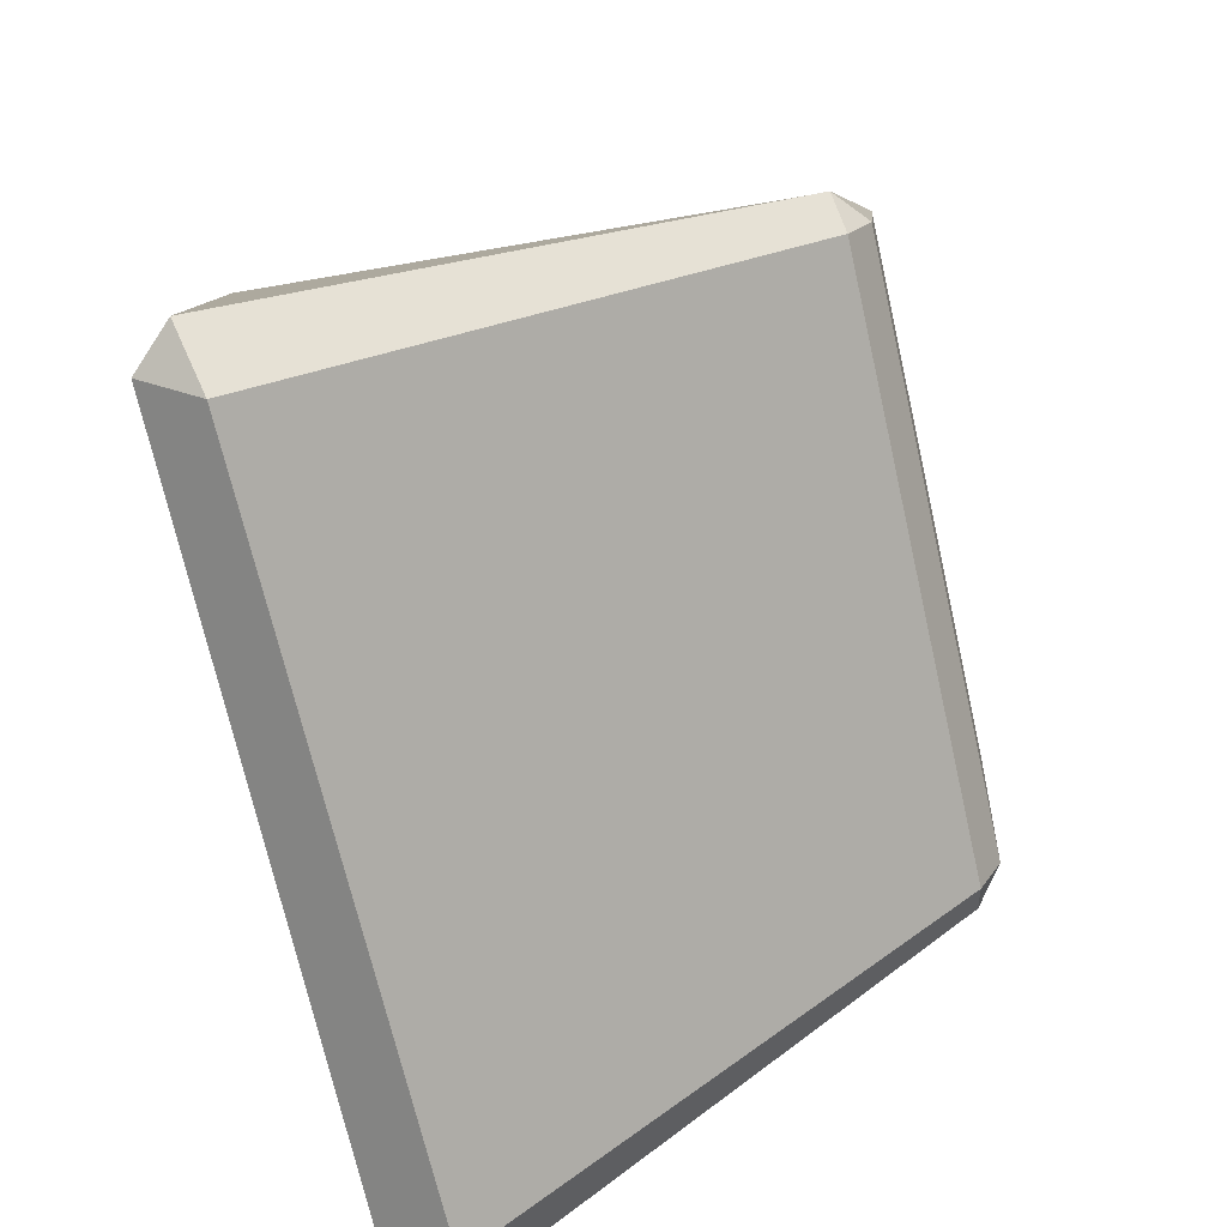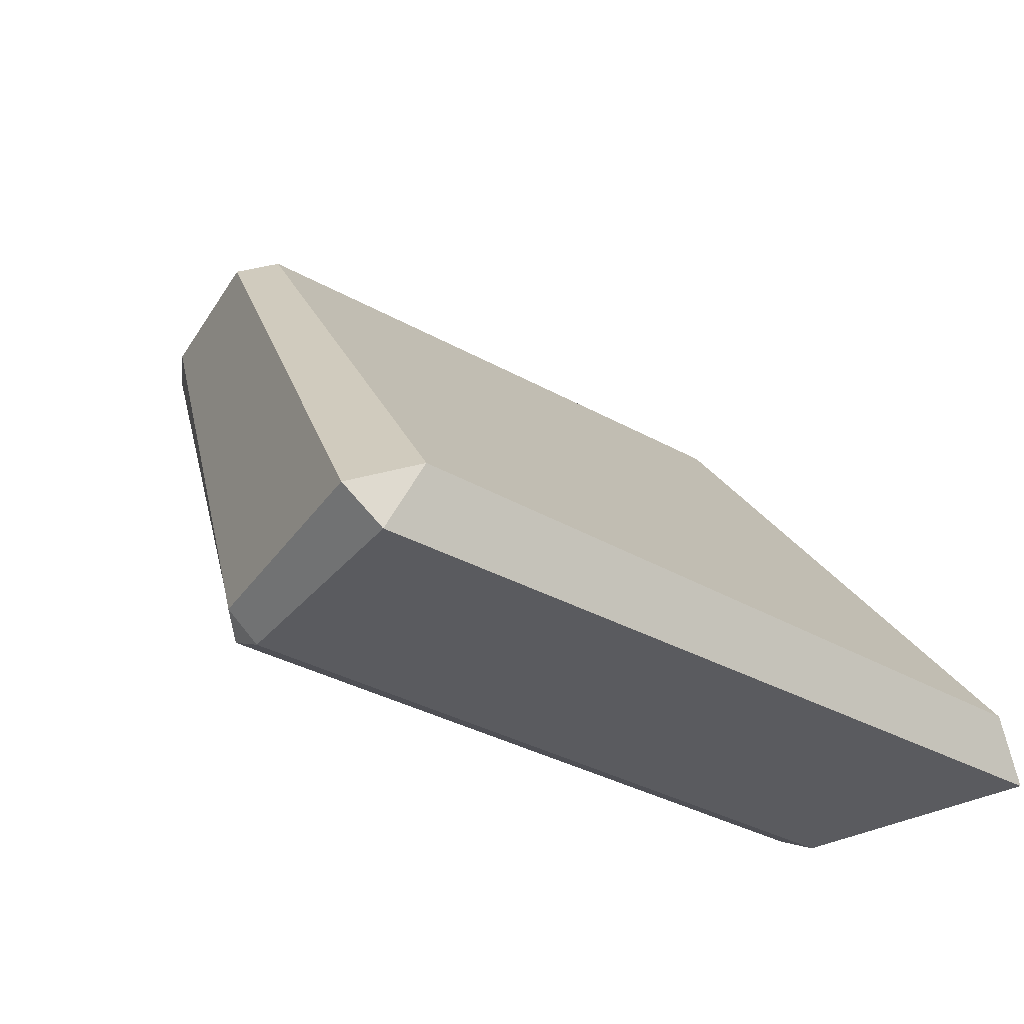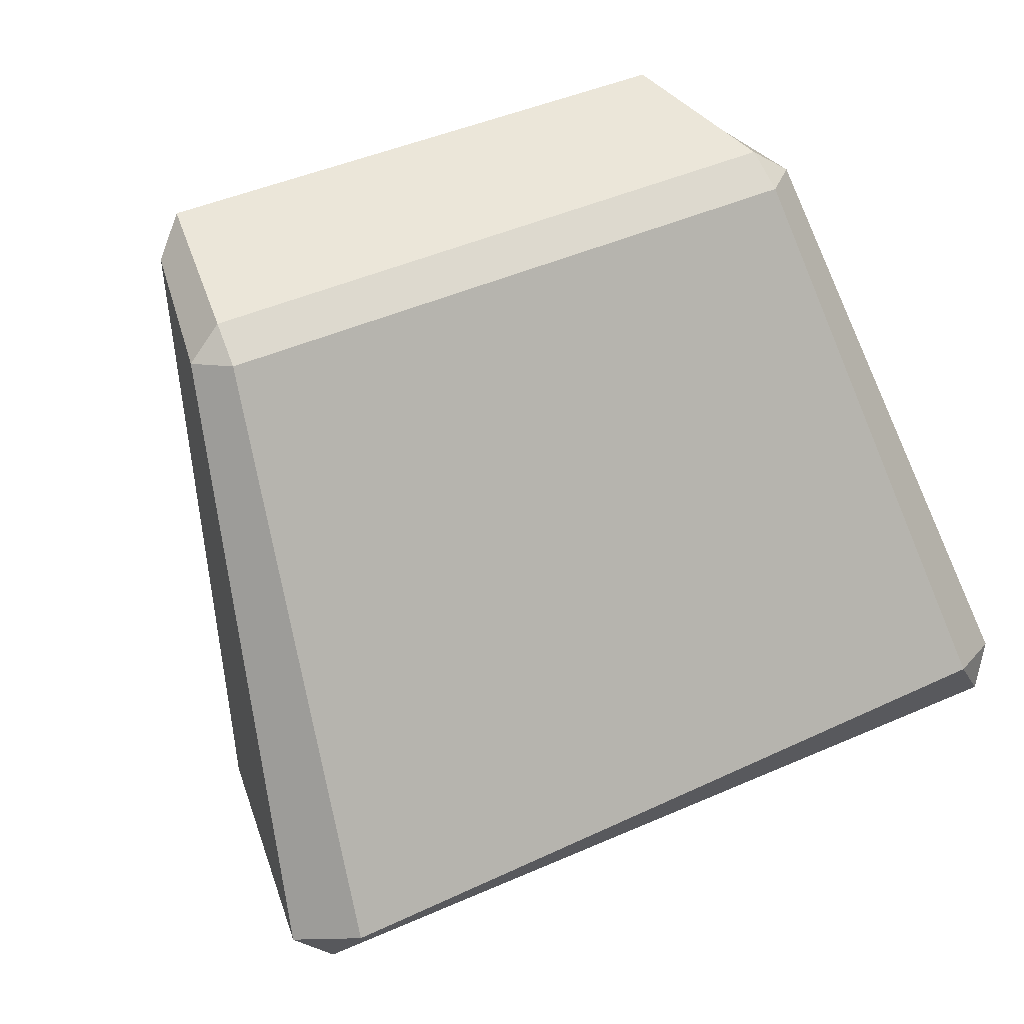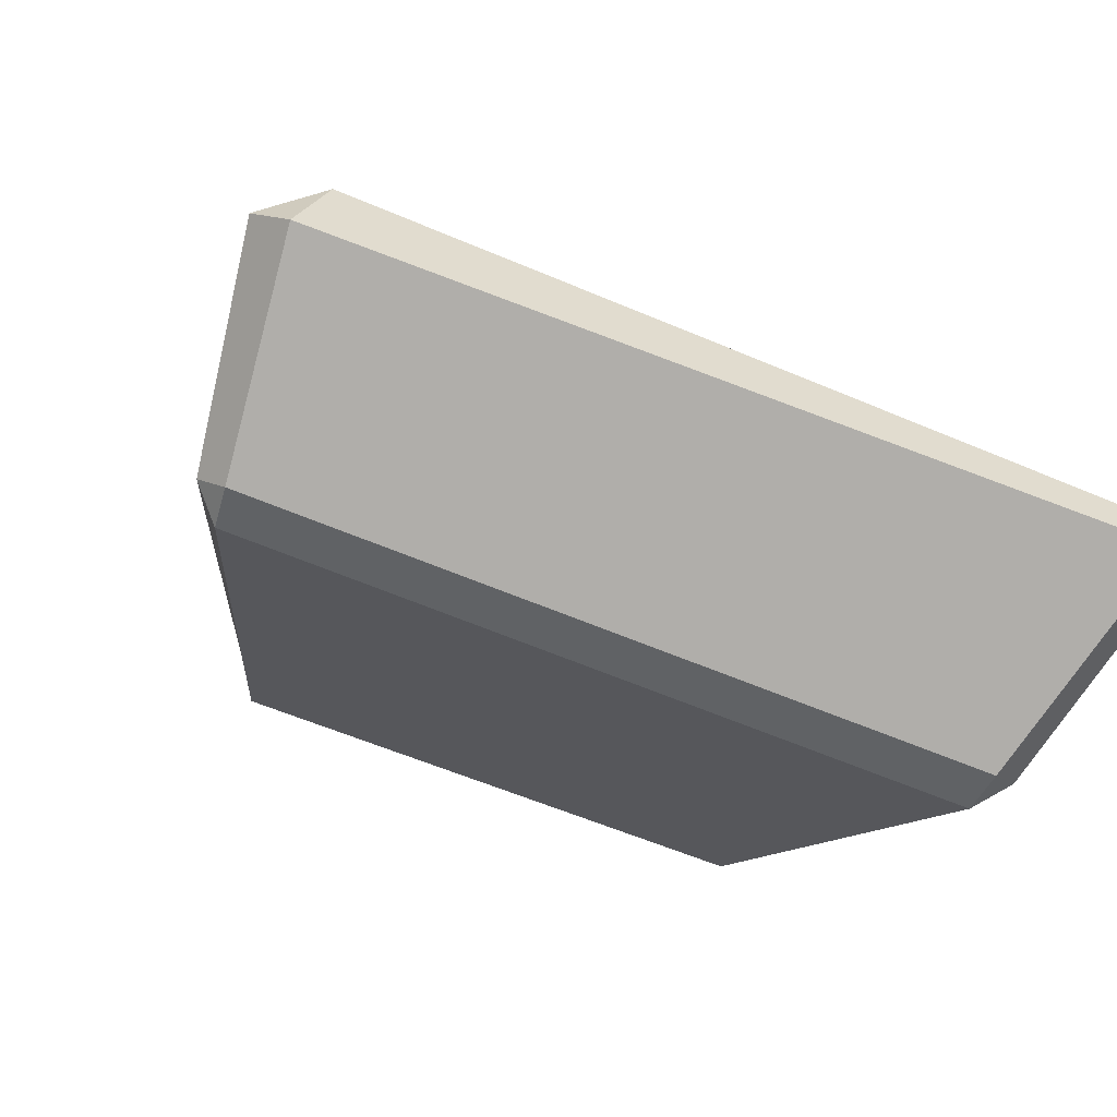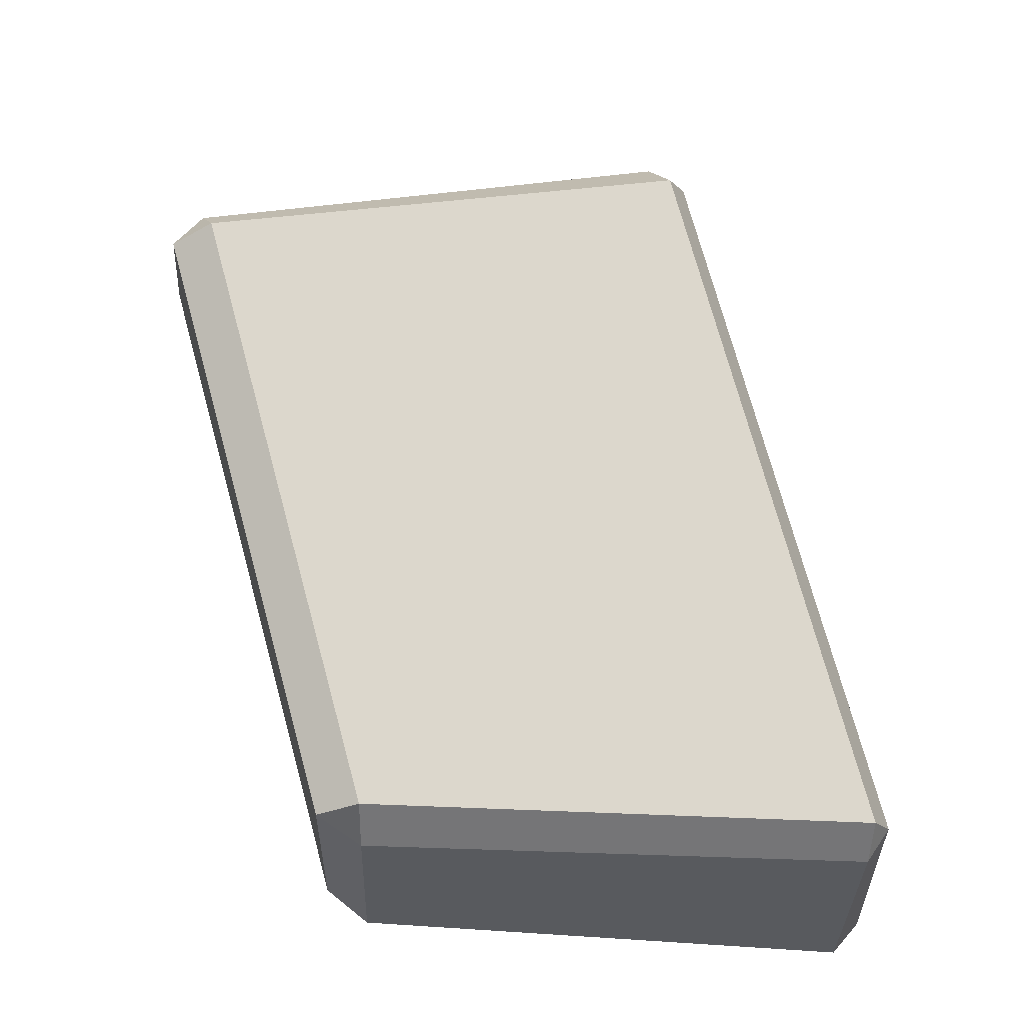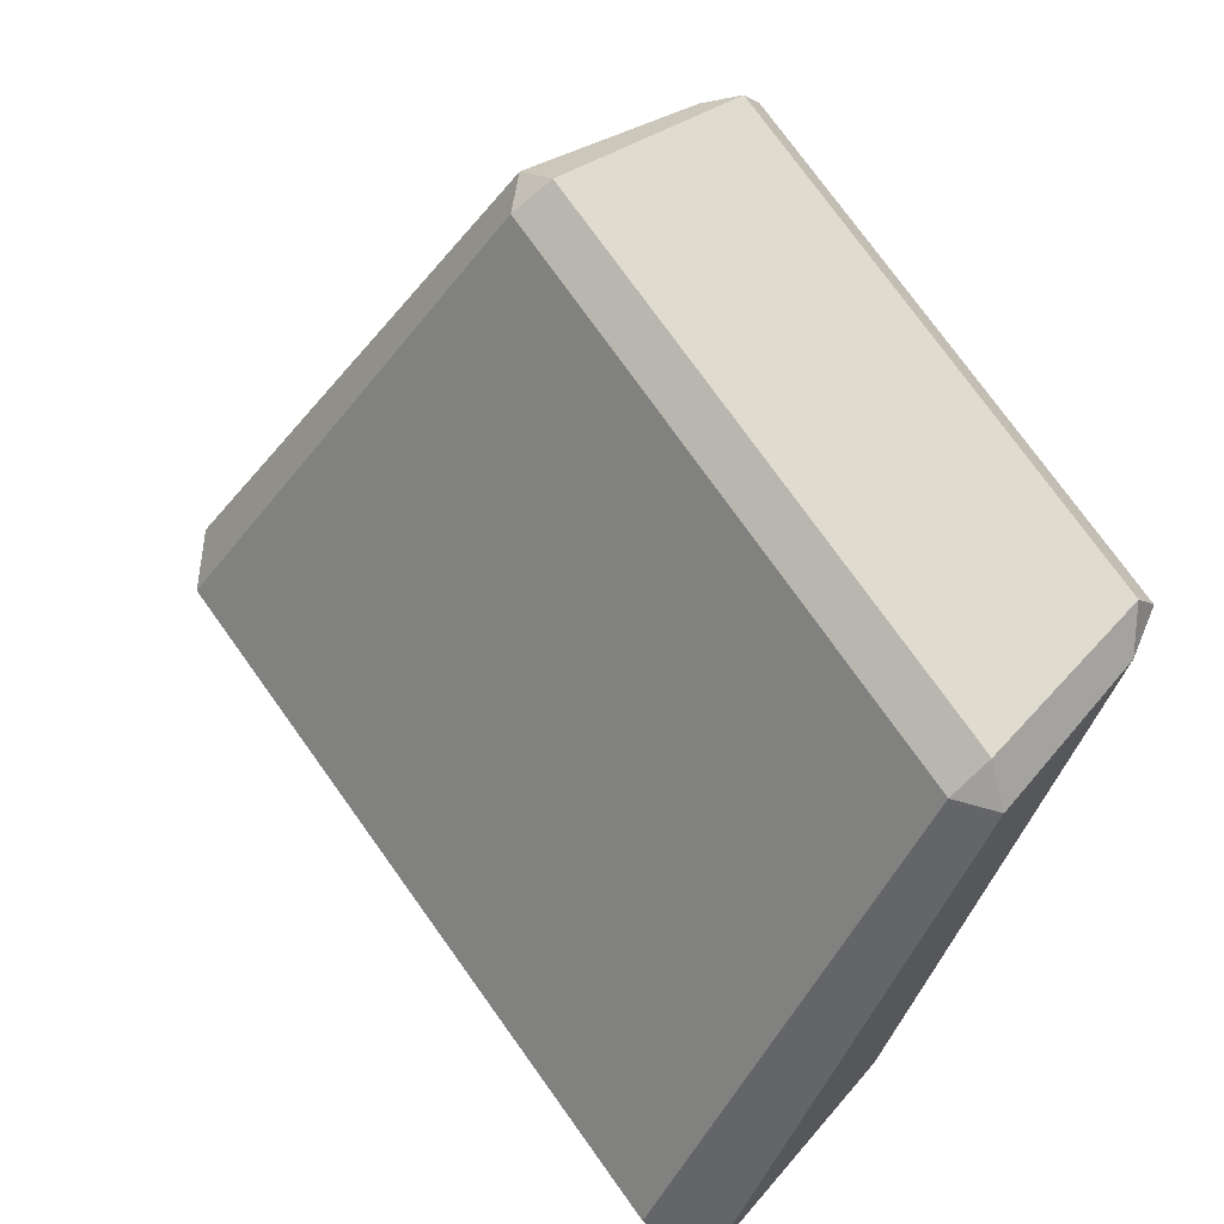
<metadata>
{"format":"obj","ext":"obj","renderer":"f3d","projection":"perspective","resolution":1024,"background":"white","views":[{"elev":-56.6,"azim":103.3,"up":"+Z"},{"elev":-33.1,"azim":127.0,"up":"+Y"},{"elev":46.7,"azim":138.4,"up":"+Y"},{"elev":-77.8,"azim":144.4,"up":"+Y"},{"elev":57.7,"azim":-105.8,"up":"+Z"},{"elev":70.4,"azim":-139.3,"up":"+Y"}]}
</metadata>
<code>
g IceBrick10
v -0.3411 0.2612 0.0232
v -0.3713 0.2348 0.004506
v -0.3342 0.2412 -0.01489
v -0.3926 -0.2244 -0.3268
v -0.365 -0.2612 -0.3421
v -0.3305 -0.2009 -0.3444
v 0.2423 0.2338 0.1697
v 0.2078 0.2612 0.171
v 0.2199 0.2414 0.1341
v 0.3626 -0.2612 -0.1447
v 0.3937 -0.225 -0.1254
v 0.351 -0.2053 -0.178
v 0.1753 0.2299 0.3112
v 0.1402 0.2265 0.3444
v 0.1426 0.2612 0.3251
v -0.3565 0.2269 0.2079
v -0.371 0.2313 0.1616
v -0.3479 0.2612 0.1895
v 0.273 -0.241 0.09978
v 0.3077 -0.2309 0.07734
v 0.2848 -0.2612 0.06241
v -0.3937 -0.2306 -0.1054
v -0.3736 -0.2407 -0.06828
v -0.3673 -0.2612 -0.107
v -0.3411 0.2612 0.0232
v -0.3479 0.2612 0.1895
v -0.371 0.2313 0.1616
v -0.3713 0.2348 0.004506
v -0.3342 0.2412 -0.01489
v 0.2199 0.2414 0.1341
v 0.2078 0.2612 0.171
v -0.3411 0.2612 0.0232
v -0.3713 0.2348 0.004506
v -0.3926 -0.2244 -0.3268
v -0.3305 -0.2009 -0.3444
v -0.3342 0.2412 -0.01489
v -0.3926 -0.2244 -0.3268
v -0.3937 -0.2306 -0.1054
v -0.3673 -0.2612 -0.107
v -0.365 -0.2612 -0.3421
v -0.365 -0.2612 -0.3421
v 0.3626 -0.2612 -0.1447
v 0.351 -0.2053 -0.178
v -0.3305 -0.2009 -0.3444
v 0.2423 0.2338 0.1697
v 0.1753 0.2299 0.3112
v 0.1426 0.2612 0.3251
v 0.2078 0.2612 0.171
v 0.2199 0.2414 0.1341
v 0.351 -0.2053 -0.178
v 0.3937 -0.225 -0.1254
v 0.2423 0.2338 0.1697
v 0.3626 -0.2612 -0.1447
v 0.2848 -0.2612 0.06241
v 0.3077 -0.2309 0.07734
v 0.3937 -0.225 -0.1254
v 0.1753 0.2299 0.3112
v 0.3077 -0.2309 0.07734
v 0.273 -0.241 0.09978
v 0.1402 0.2265 0.3444
v 0.1402 0.2265 0.3444
v -0.3565 0.2269 0.2079
v -0.3479 0.2612 0.1895
v 0.1426 0.2612 0.3251
v -0.3565 0.2269 0.2079
v -0.3736 -0.2407 -0.06828
v -0.3937 -0.2306 -0.1054
v -0.371 0.2313 0.1616
v 0.2848 -0.2612 0.06241
v -0.3673 -0.2612 -0.107
v -0.3736 -0.2407 -0.06828
v 0.273 -0.241 0.09978
v 0.351 -0.2053 -0.178
v 0.2199 0.2414 0.1341
v -0.3342 0.2412 -0.01489
v -0.3305 -0.2009 -0.3444
v 0.2078 0.2612 0.171
v 0.1426 0.2612 0.3251
v -0.3479 0.2612 0.1895
v -0.3411 0.2612 0.0232
v -0.365 -0.2612 -0.3421
v -0.3673 -0.2612 -0.107
v 0.2848 -0.2612 0.06241
v 0.3626 -0.2612 -0.1447
v 0.1402 0.2265 0.3444
v 0.273 -0.241 0.09978
v -0.3736 -0.2407 -0.06828
v -0.3565 0.2269 0.2079
v 0.3937 -0.225 -0.1254
v 0.3077 -0.2309 0.07734
v 0.1753 0.2299 0.3112
v 0.2423 0.2338 0.1697
v -0.3713 0.2348 0.004506
v -0.371 0.2313 0.1616
v -0.3937 -0.2306 -0.1054
v -0.3926 -0.2244 -0.3268
g IceBrick10_0
f 3 2 1
f 6 5 4
f 9 8 7
f 12 11 10
f 15 14 13
f 18 17 16
f 21 20 19
f 24 23 22
f 27 26 25
f 28 27 25
f 31 30 29
f 32 31 29
f 35 34 33
f 36 35 33
f 39 38 37
f 40 39 37
f 43 42 41
f 44 43 41
f 47 46 45
f 48 47 45
f 51 50 49
f 52 51 49
f 55 54 53
f 56 55 53
f 59 58 57
f 60 59 57
f 63 62 61
f 64 63 61
f 67 66 65
f 68 67 65
f 71 70 69
f 72 71 69
f 75 74 73
f 76 75 73
f 79 78 77
f 80 79 77
f 83 82 81
f 84 83 81
f 87 86 85
f 88 87 85
f 91 90 89
f 92 91 89
f 95 94 93
f 96 95 93

</code>
